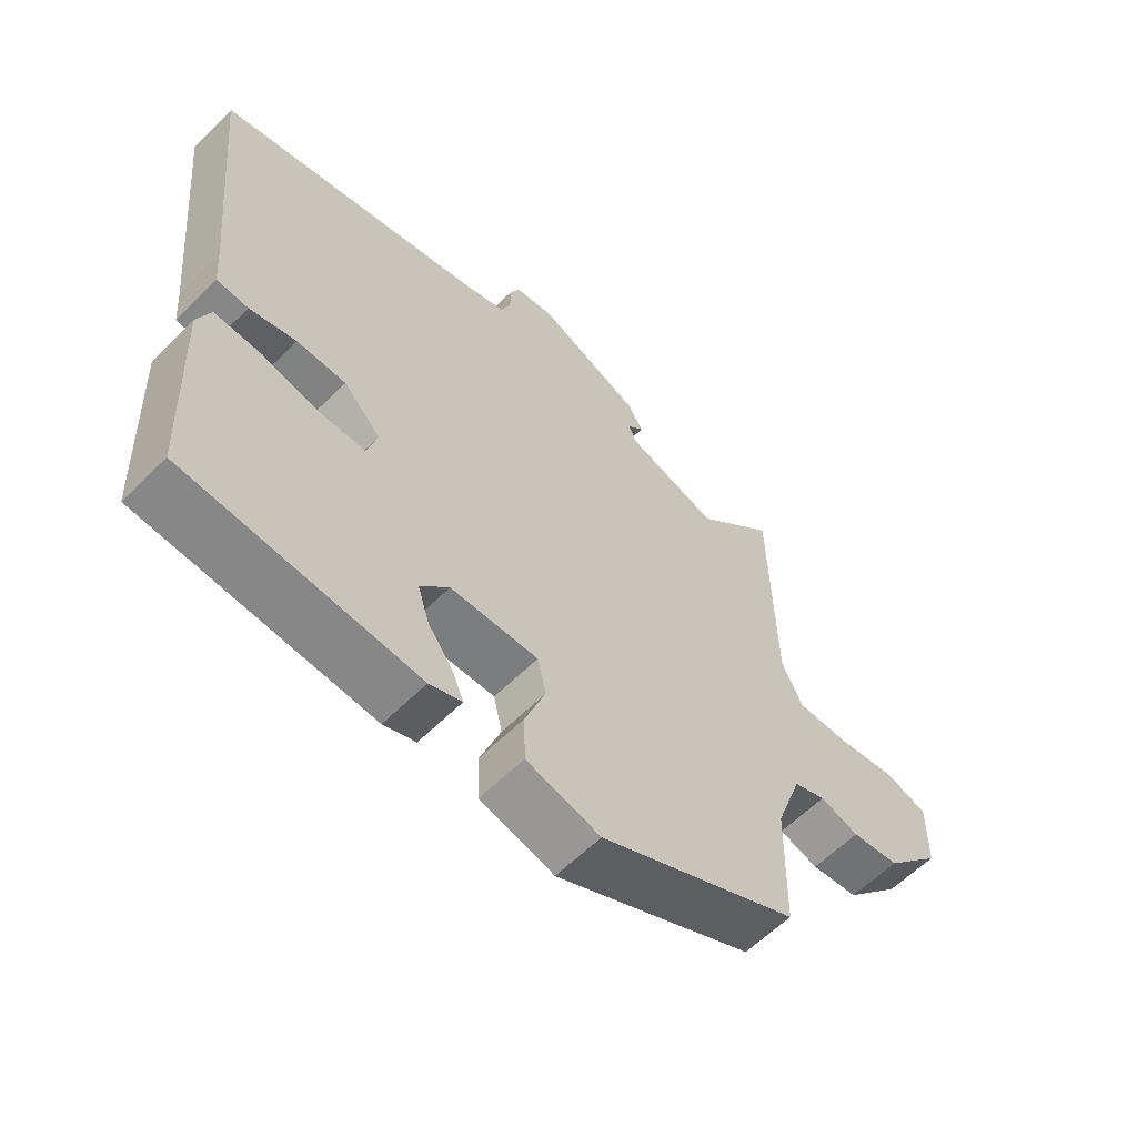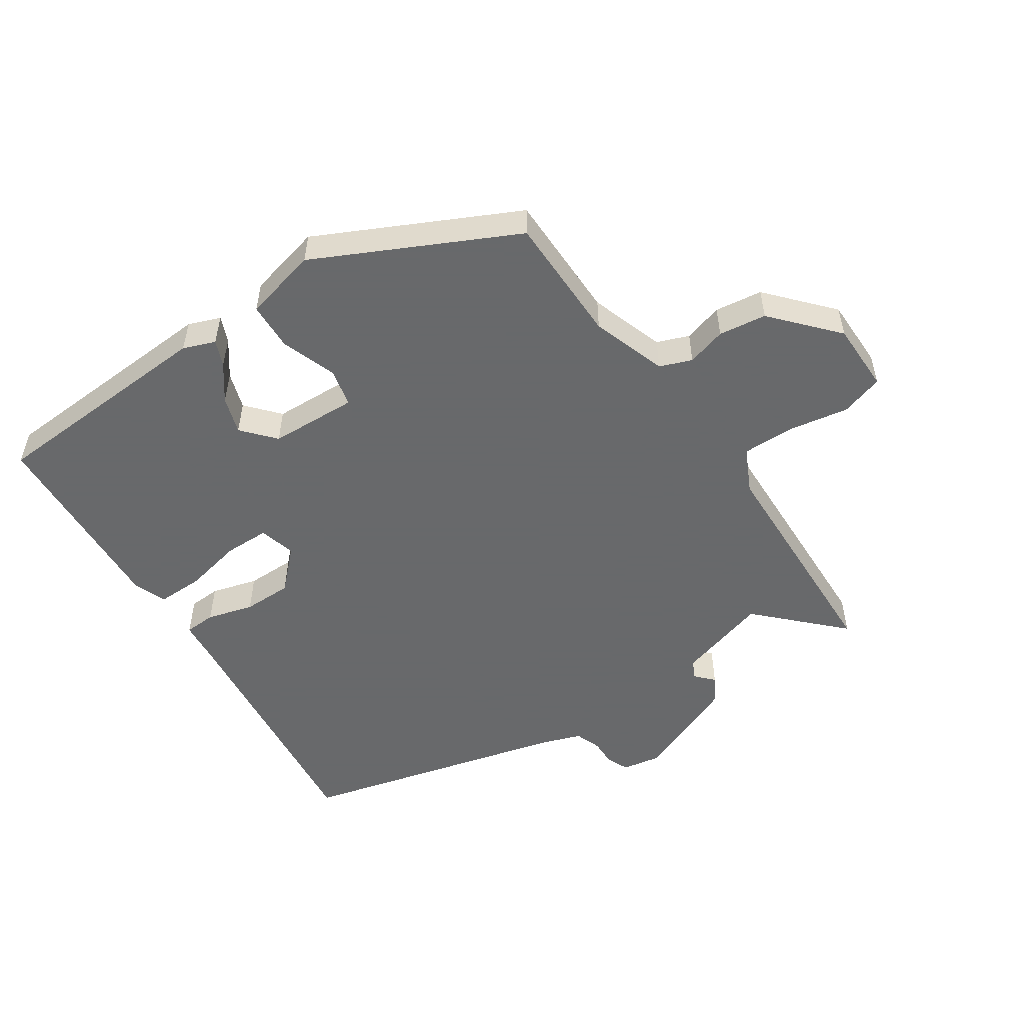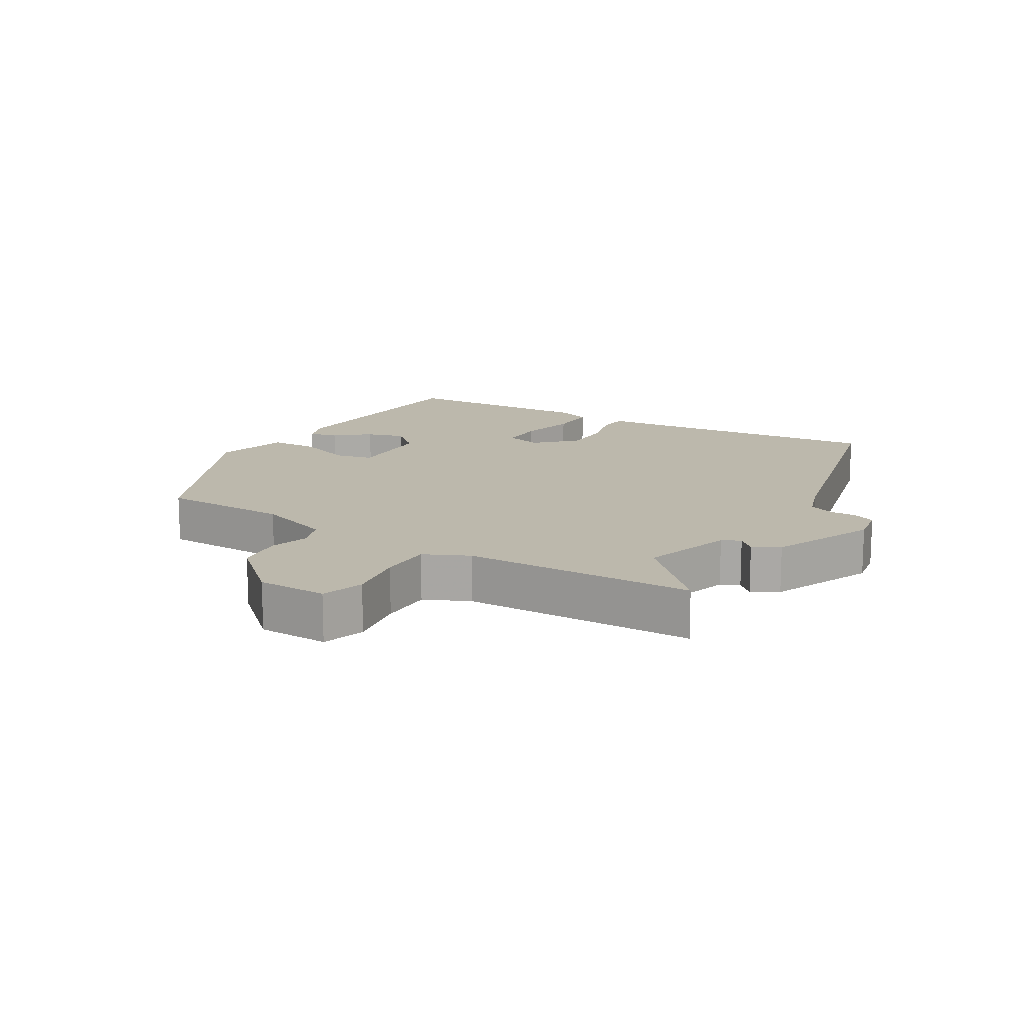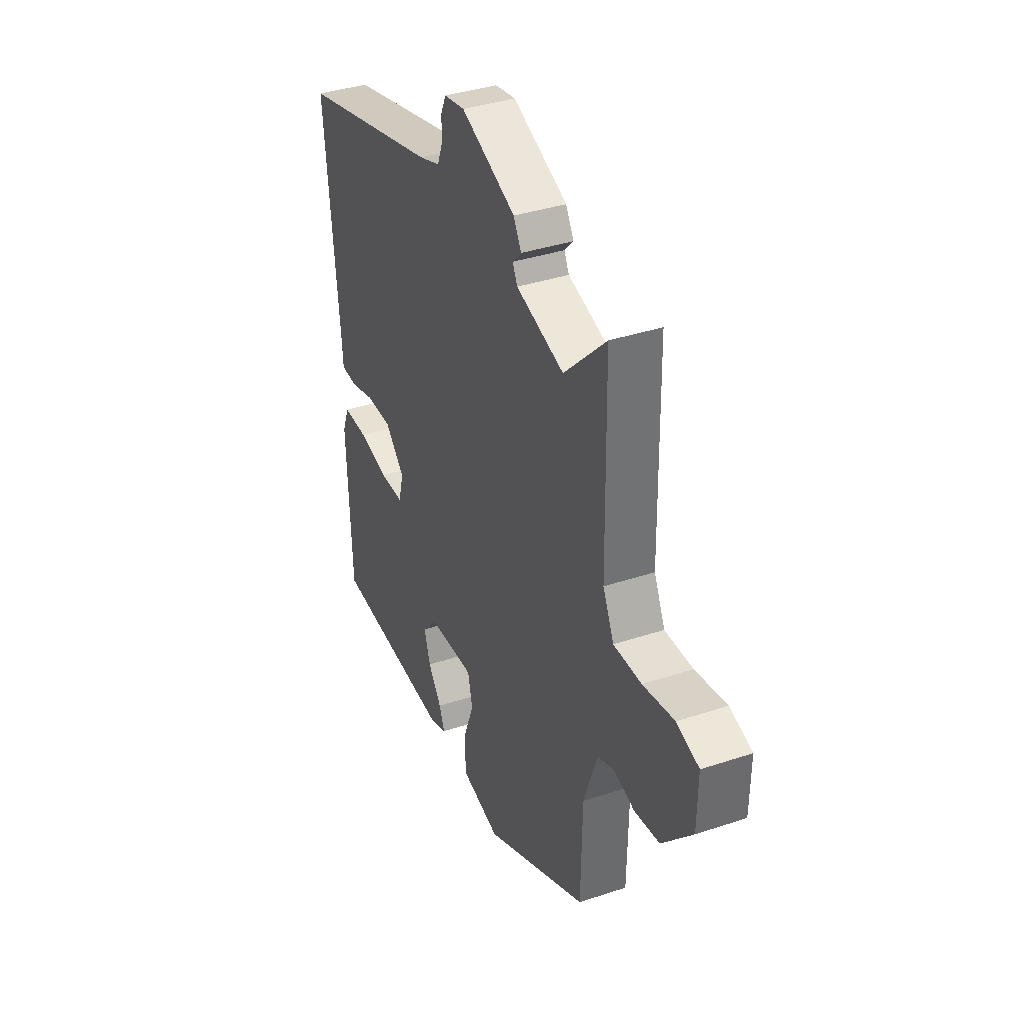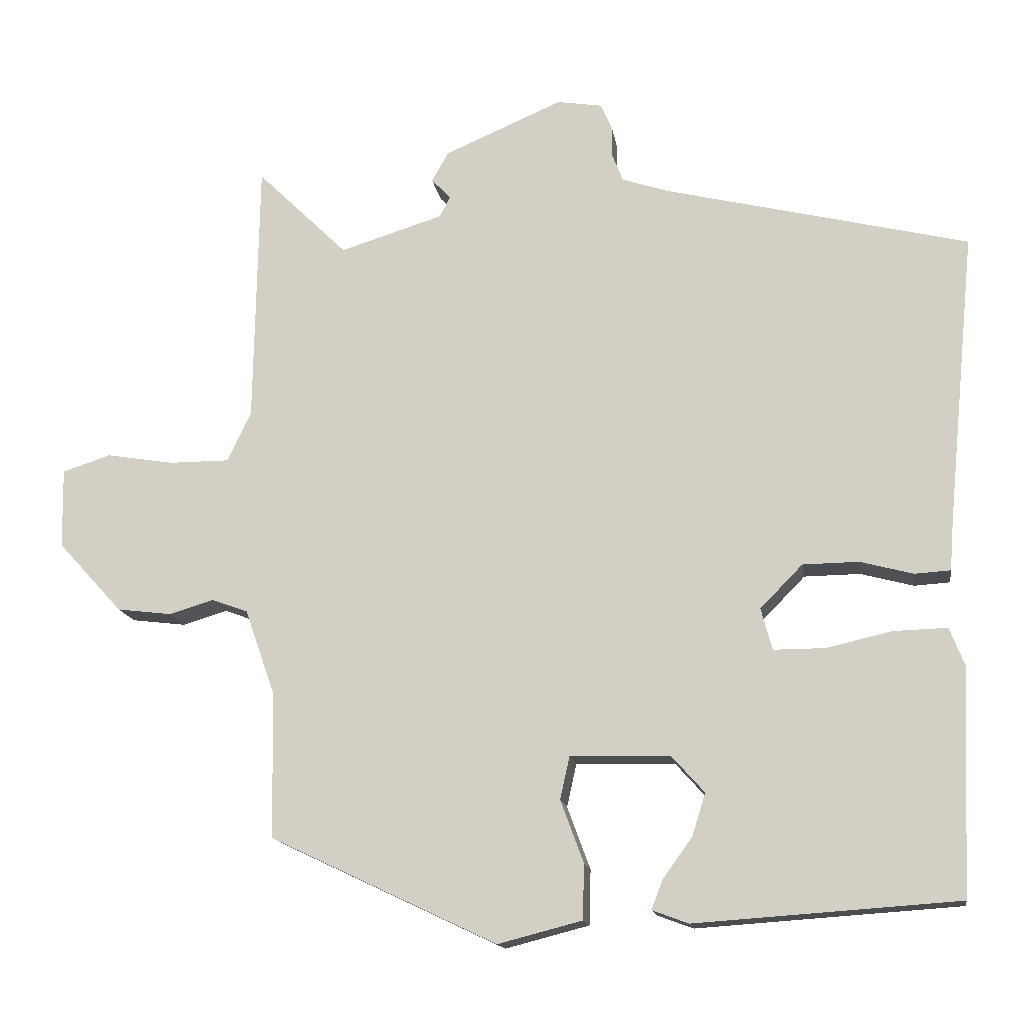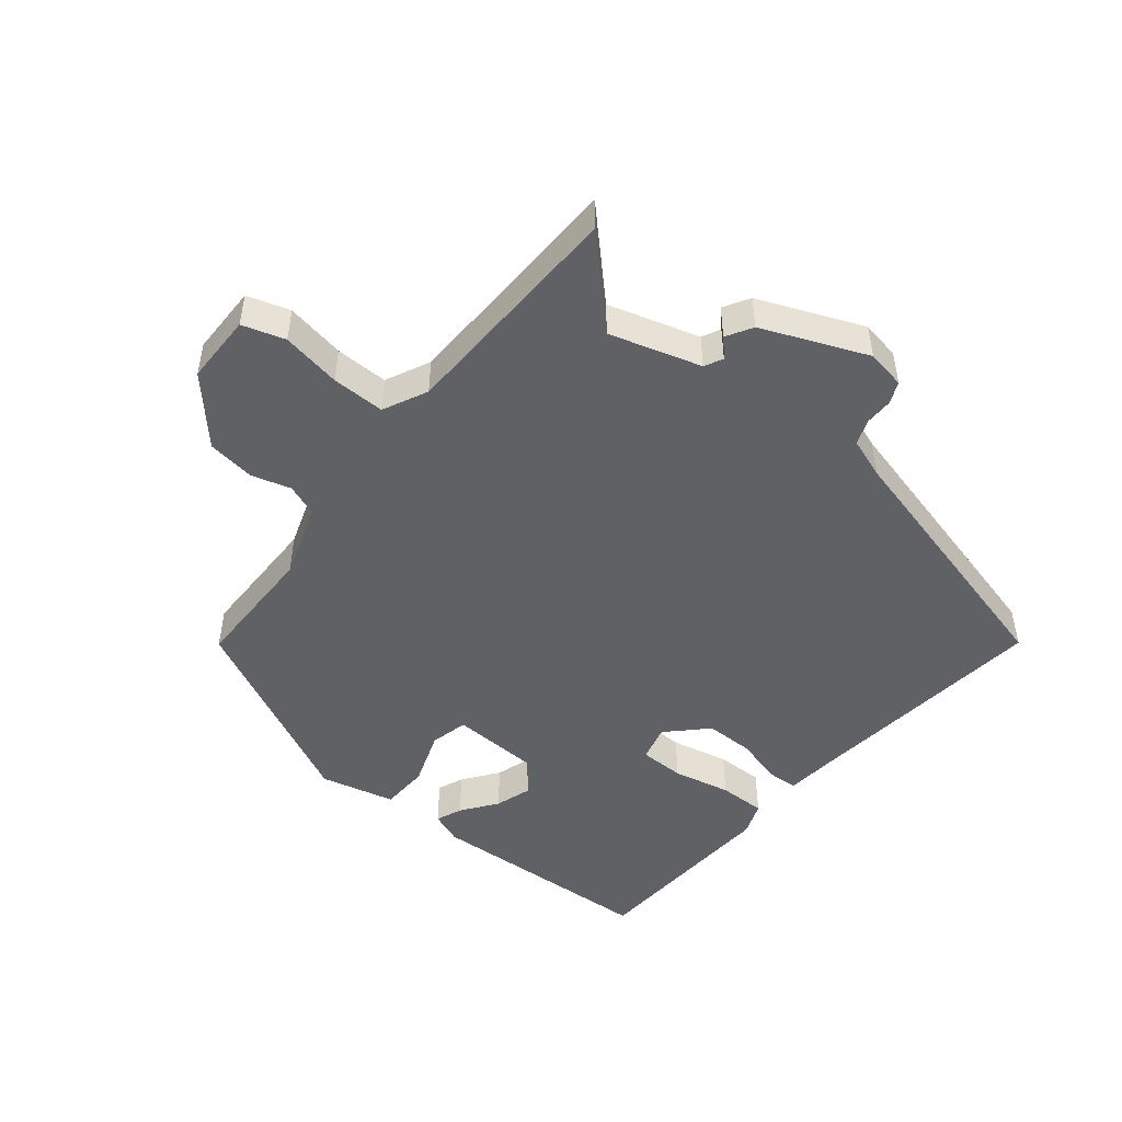
<metadata>
{"format":"obj","ext":"obj","renderer":"f3d","projection":"perspective","resolution":1024,"background":"white","views":[{"elev":-60.1,"azim":135.4,"up":"+Z"},{"elev":-52.6,"azim":-146.8,"up":"+Y"},{"elev":14.6,"azim":-59.0,"up":"+Y"},{"elev":37.1,"azim":-113.3,"up":"+Z"},{"elev":-14.9,"azim":8.8,"up":"+Z"},{"elev":-48.6,"azim":-39.6,"up":"+Y"}]}
</metadata>
<code>
v -0.463 0.07 -0.379
v -0.467 0.07 -0.182
v -0.507 0.07 -0.068
v -0.556 0.07 -0.05
v -0.616 0.07 -0.068
v -0.689 0.07 -0.059
v -0.776 0.07 0.036
v -0.778 0.07 0.143
v -0.713 0.07 0.164
v -0.622 0.07 0.149
v -0.541 0.07 0.149
v -0.509 0.07 0.217
v -0.503 0.07 0.572
v -0.381 0.07 0.452
v -0.242 0.07 0.495
v -0.228 0.07 0.523
v -0.254 0.07 0.55
v -0.231 0.07 0.59
v -0.072 0.07 0.658
v -0.012 0.07 0.648
v 0.003 0.07 0.615
v 0.003 0.07 0.573
v 0.018 0.07 0.534
v 0.08 0.07 0.513
v 0.489 0.07 0.413
v 0.45 0.07 0.019
v 0.445 0.07 -0.045
v 0.397 0.07 -0.048
v 0.326 0.07 -0.029
v 0.251 0.07 -0.03
v 0.194 0.07 -0.088
v 0.209 0.07 -0.144
v 0.278 0.07 -0.144
v 0.366 0.07 -0.124
v 0.438 0.07 -0.122
v 0.458 0.07 -0.173
v 0.445 0.07 -0.476
v 0.092 0.07 -0.5
v 0.043 0.07 -0.482
v 0.059 0.07 -0.442
v 0.098 0.07 -0.388
v 0.116 0.07 -0.331
v 0.072 0.07 -0.282
v -0.062 0.07 -0.278
v -0.075 0.07 -0.336
v -0.044 0.07 -0.42
v -0.046 0.07 -0.494
v -0.159 0.07 -0.523
v -0.463 0 -0.379
v -0.467 0 -0.182
v -0.507 0 -0.068
v -0.556 0 -0.05
v -0.616 0 -0.068
v -0.689 0 -0.059
v -0.776 0 0.036
v -0.778 0 0.143
v -0.713 0 0.164
v -0.622 0 0.149
v -0.541 0 0.149
v -0.509 0 0.217
v -0.503 0 0.572
v -0.381 0 0.452
v -0.242 0 0.495
v -0.228 0 0.523
v -0.254 0 0.55
v -0.231 0 0.59
v -0.072 0 0.658
v -0.012 0 0.648
v 0.003 0 0.615
v 0.003 0 0.573
v 0.018 0 0.534
v 0.08 0 0.513
v 0.489 0 0.413
v 0.45 0 0.019
v 0.445 0 -0.045
v 0.397 0 -0.048
v 0.326 0 -0.029
v 0.251 0 -0.03
v 0.194 0 -0.088
v 0.209 0 -0.144
v 0.278 0 -0.144
v 0.366 0 -0.124
v 0.438 0 -0.122
v 0.458 0 -0.173
v 0.445 0 -0.476
v 0.092 0 -0.5
v 0.043 0 -0.482
v 0.059 0 -0.442
v 0.098 0 -0.388
v 0.116 0 -0.331
v 0.072 0 -0.282
v -0.062 0 -0.278
v -0.075 0 -0.336
v -0.044 0 -0.42
v -0.046 0 -0.494
v -0.159 0 -0.523
f 48 1 2
f 47 48 2
f 46 47 2
f 45 46 2
f 44 45 2 3
f 43 44 3
f 39 40 41
f 38 39 41
f 37 38 41
f 36 37 41
f 35 36 41
f 34 35 41
f 33 34 41
f 32 33 41 42
f 31 32 42 43
f 26 27 28 29
f 26 29 30
f 25 26 30
f 24 25 30
f 23 24 30 31
f 20 21 22
f 19 20 22
f 18 19 22
f 17 18 22
f 16 17 22
f 31 43 3
f 23 31 3
f 22 23 3
f 16 22 3
f 15 16 3
f 8 9 10
f 7 8 10
f 6 7 10
f 5 6 10
f 4 5 10
f 4 10 11
f 4 11 12
f 3 4 12
f 15 3 12
f 14 15 12
f 12 13 14
f 50 49 96
f 50 96 95
f 50 95 94
f 50 94 93
f 51 50 93 92
f 51 92 91
f 89 88 87
f 89 87 86
f 89 86 85
f 89 85 84
f 89 84 83
f 89 83 82
f 89 82 81
f 90 89 81 80
f 91 90 80 79
f 77 76 75 74
f 78 77 74
f 78 74 73
f 78 73 72
f 79 78 72 71
f 70 69 68
f 70 68 67
f 70 67 66
f 70 66 65
f 70 65 64
f 51 91 79
f 51 79 71
f 51 71 70
f 51 70 64
f 51 64 63
f 58 57 56
f 58 56 55
f 58 55 54
f 58 54 53
f 58 53 52
f 59 58 52
f 60 59 52
f 60 52 51
f 60 51 63
f 60 63 62
f 62 61 60
f 1 49 50 2
f 2 50 51 3
f 3 51 52 4
f 4 52 53 5
f 5 53 54 6
f 6 54 55 7
f 7 55 56 8
f 8 56 57 9
f 9 57 58 10
f 10 58 59 11
f 11 59 60 12
f 12 60 61 13
f 13 61 62 14
f 14 62 63 15
f 15 63 64 16
f 16 64 65 17
f 17 65 66 18
f 18 66 67 19
f 19 67 68 20
f 20 68 69 21
f 21 69 70 22
f 22 70 71 23
f 23 71 72 24
f 24 72 73 25
f 25 73 74 26
f 26 74 75 27
f 27 75 76 28
f 28 76 77 29
f 29 77 78 30
f 30 78 79 31
f 31 79 80 32
f 32 80 81 33
f 33 81 82 34
f 34 82 83 35
f 35 83 84 36
f 36 84 85 37
f 37 85 86 38
f 38 86 87 39
f 39 87 88 40
f 40 88 89 41
f 41 89 90 42
f 42 90 91 43
f 43 91 92 44
f 44 92 93 45
f 45 93 94 46
f 46 94 95 47
f 47 95 96 48
f 48 96 49 1

</code>
